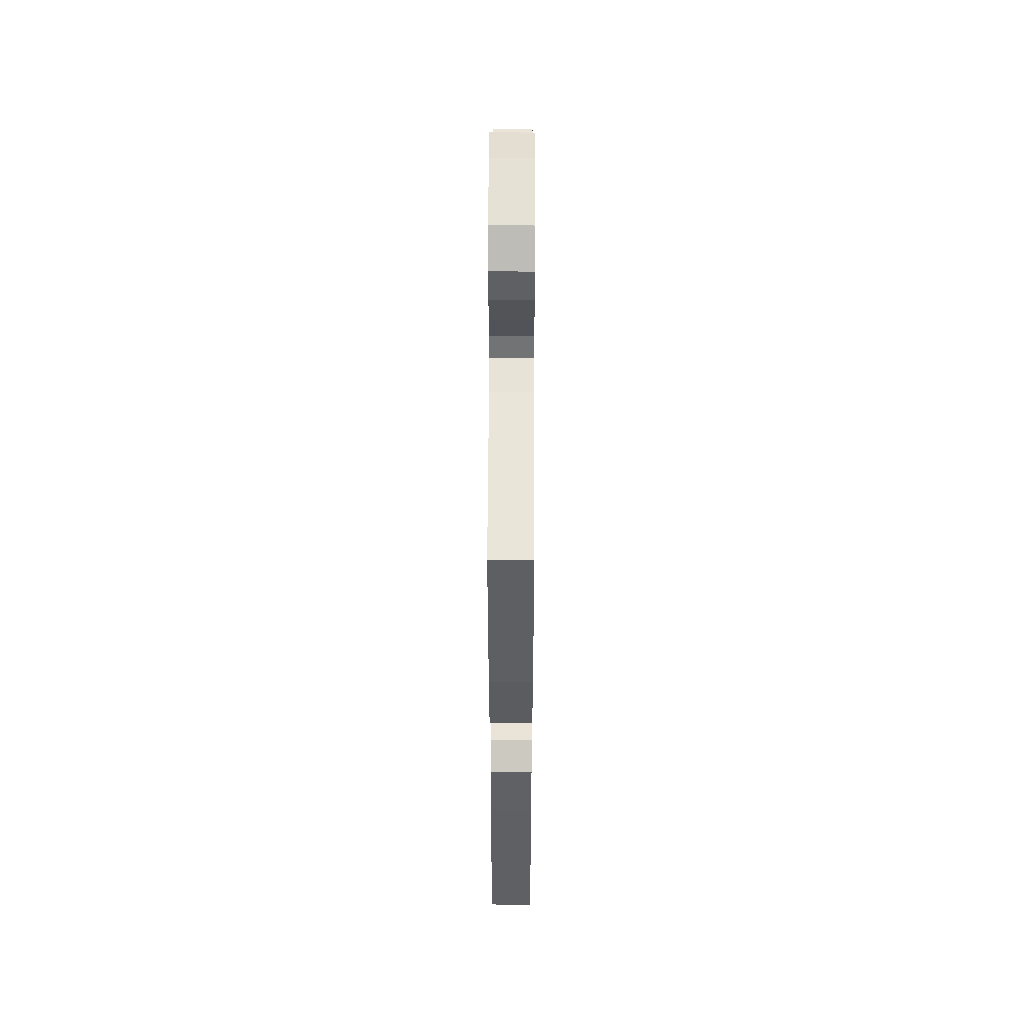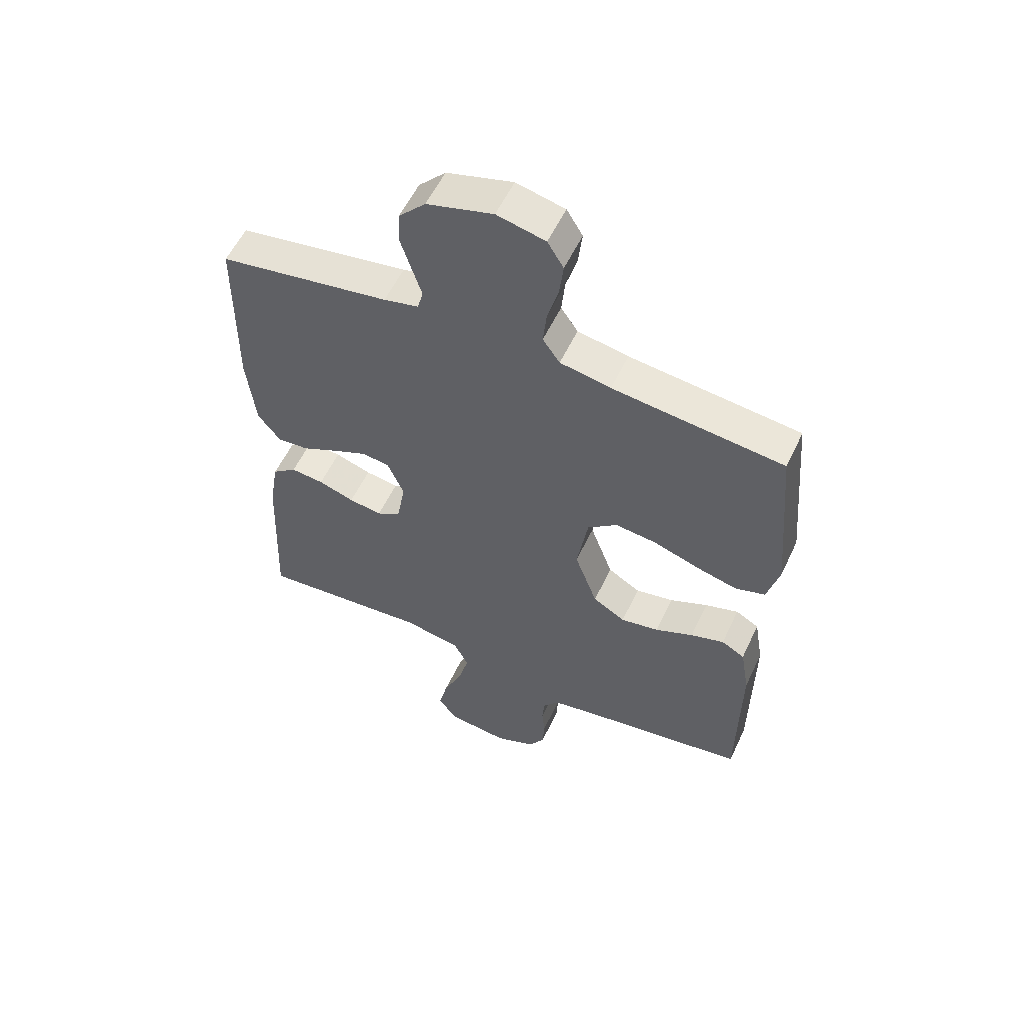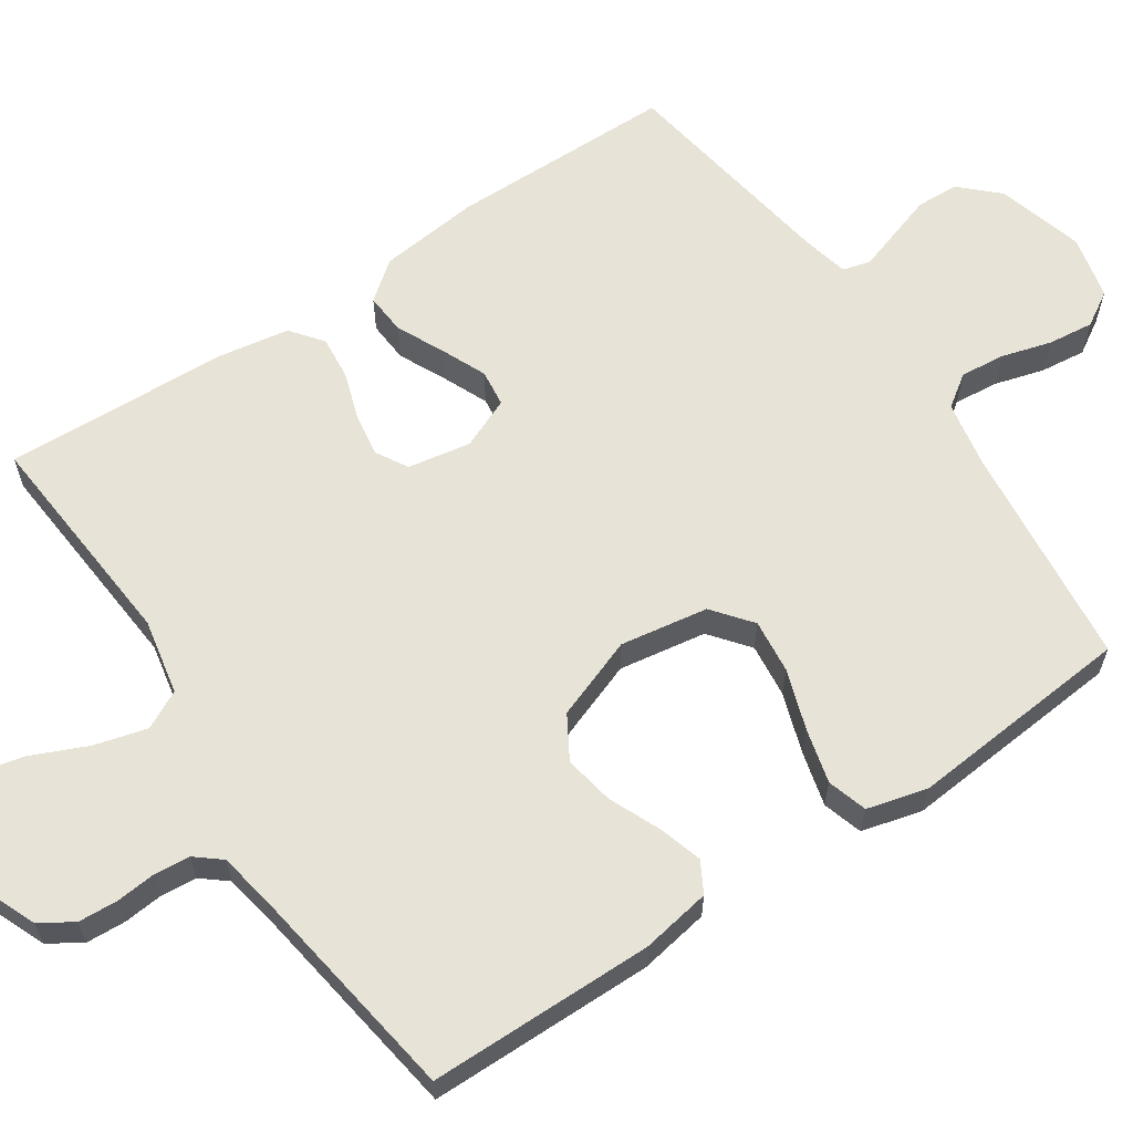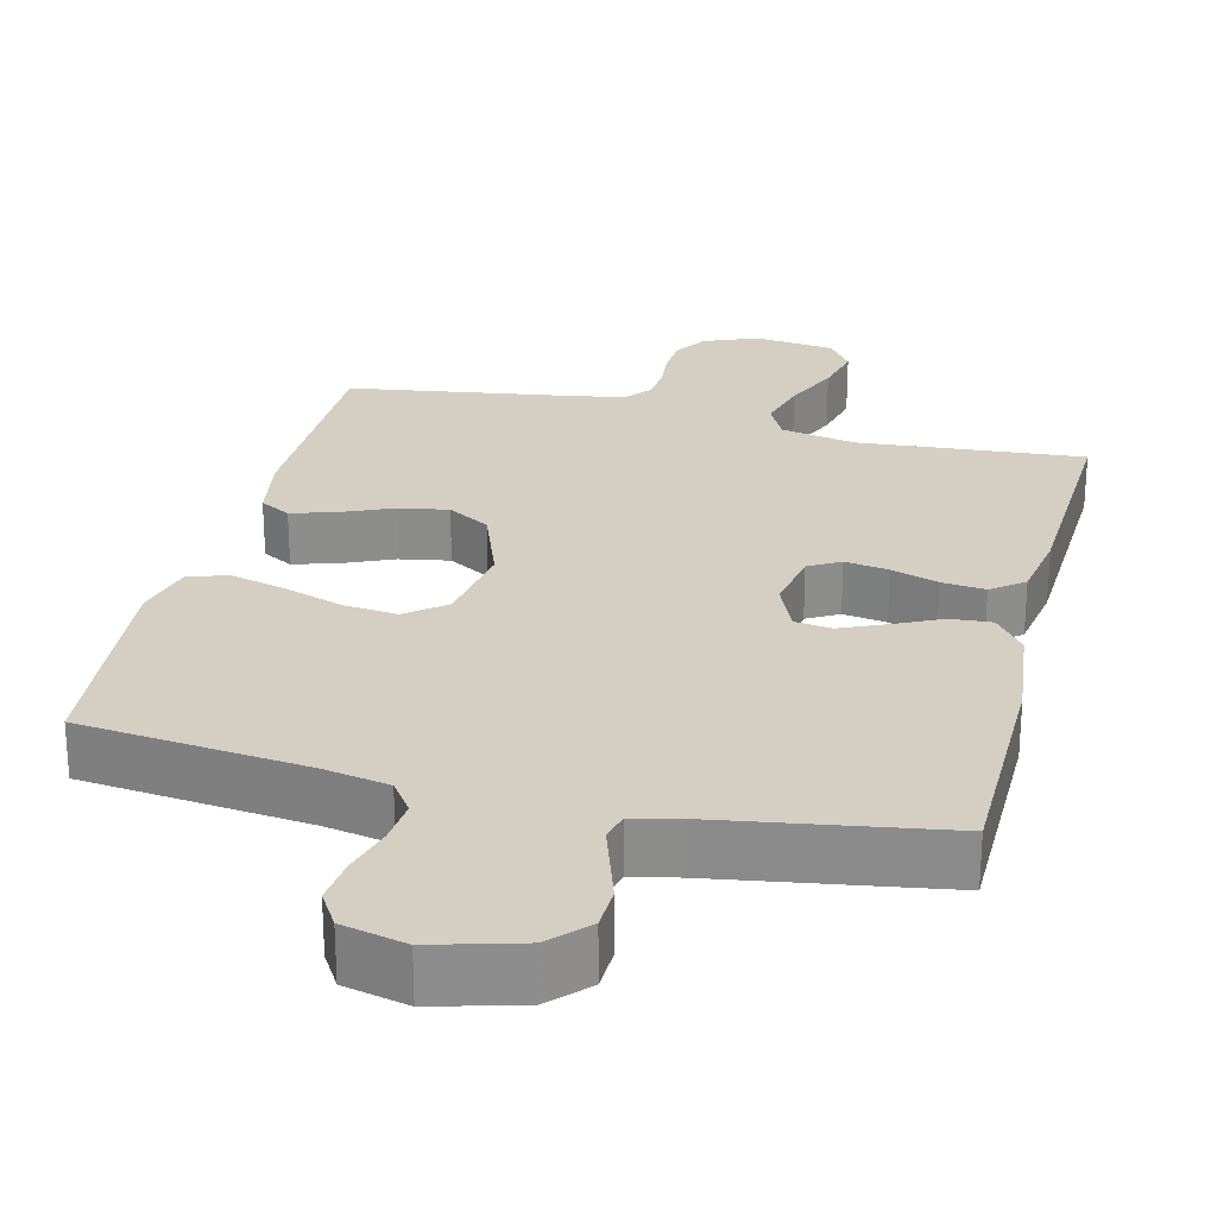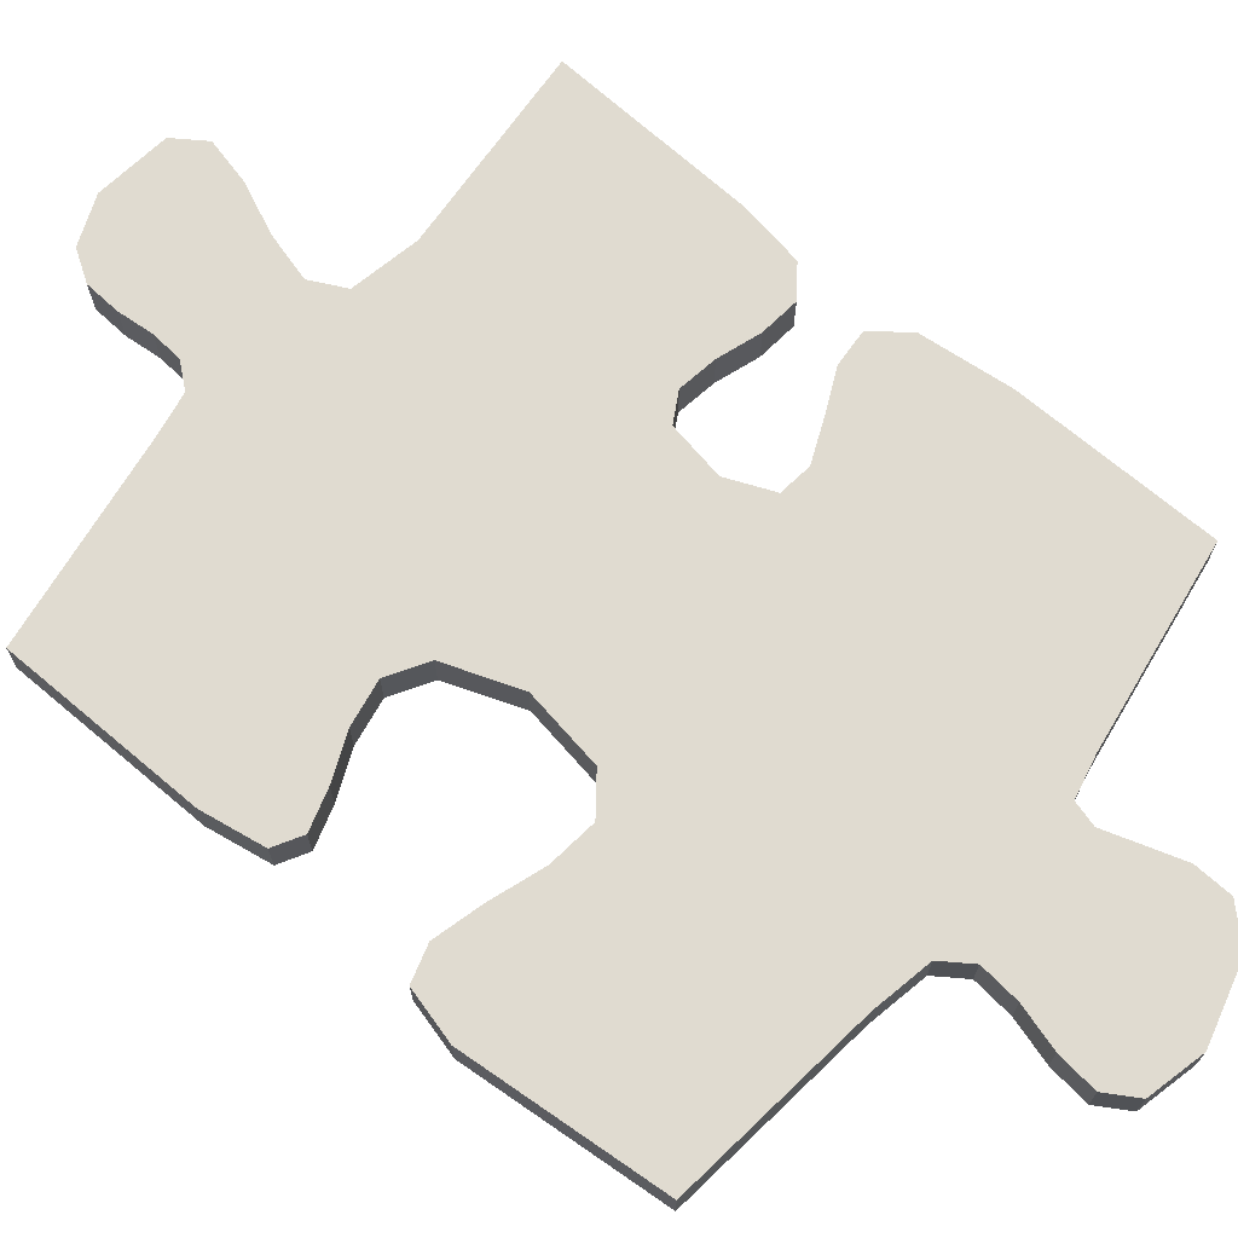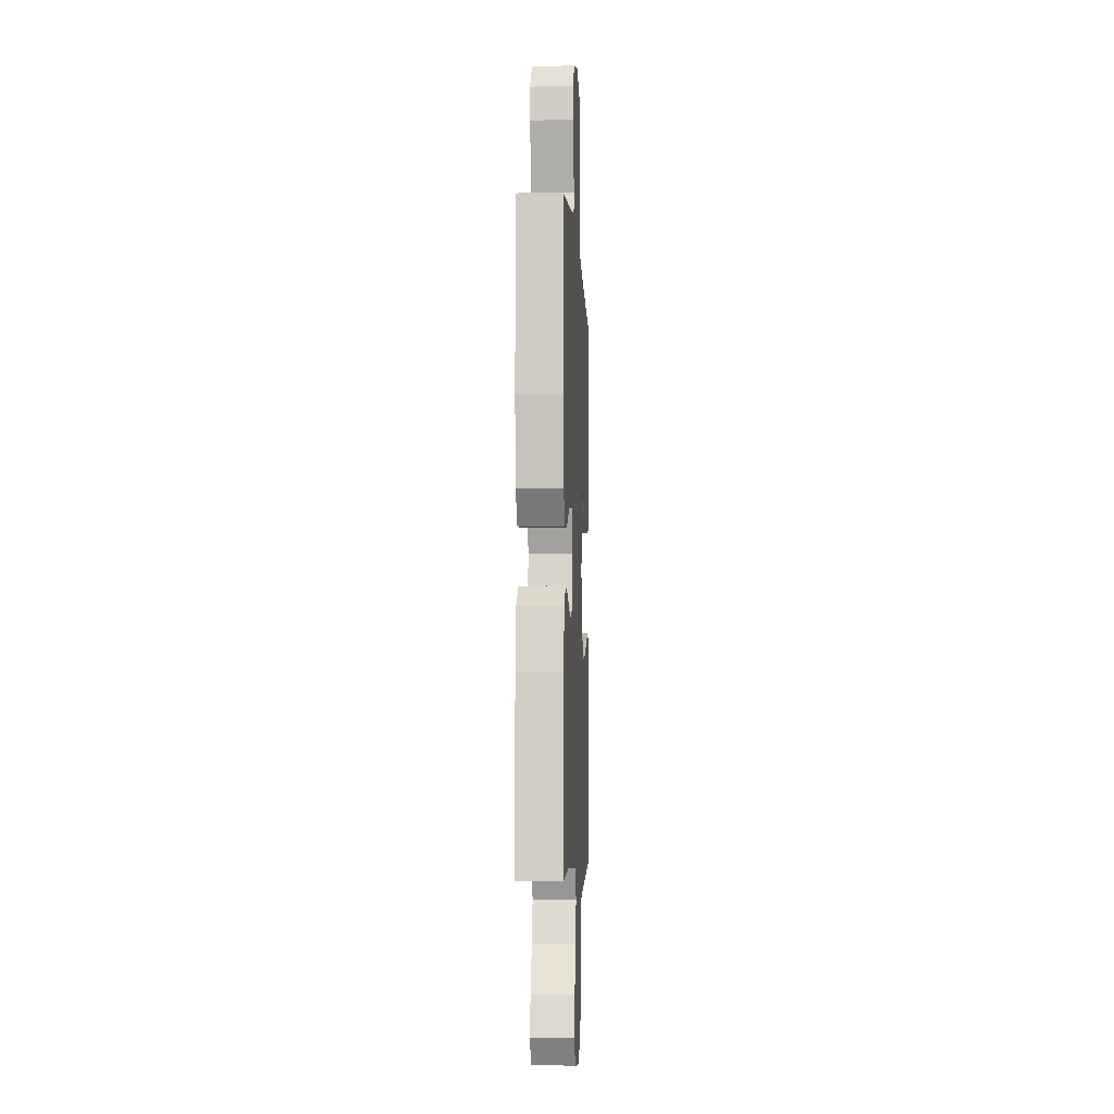
<metadata>
{"format":"obj","ext":"obj","renderer":"f3d","projection":"perspective","resolution":1024,"background":"white","views":[{"elev":49.3,"azim":90.2,"up":"+Z"},{"elev":56.3,"azim":-155.0,"up":"+Z"},{"elev":62.3,"azim":-123.9,"up":"+Y"},{"elev":25.8,"azim":13.8,"up":"+Y"},{"elev":69.9,"azim":-50.4,"up":"+Y"},{"elev":-5.7,"azim":92.9,"up":"+Z"}]}
</metadata>
<code>
v -0.5 0.07 -0.5
v -0.503 0.07 -0.2
v -0.487 0.07 -0.107
v -0.446 0.07 -0.084
v -0.387 0.07 -0.102
v -0.32 0.07 -0.131
v -0.253 0.07 -0.143
v -0.196 0.07 -0.109
v -0.156 0.07 0
v -0.175 0.07 0.117
v -0.227 0.07 0.158
v -0.299 0.07 0.15
v -0.379 0.07 0.123
v -0.452 0.07 0.104
v -0.505 0.07 0.12
v -0.526 0.07 0.2
v -0.5 0.07 0.5
v -0.2 0.07 0.534
v -0.111 0.07 0.551
v -0.081 0.07 0.594
v -0.087 0.07 0.654
v -0.106 0.07 0.72
v -0.113 0.07 0.781
v -0.085 0.07 0.827
v 0 0.07 0.847
v 0.116 0.07 0.815
v 0.163 0.07 0.766
v 0.165 0.07 0.709
v 0.146 0.07 0.65
v 0.129 0.07 0.598
v 0.139 0.07 0.561
v 0.2 0.07 0.547
v 0.5 0.07 0.5
v 0.503 0.07 0.2
v 0.488 0.07 0.065
v 0.448 0.07 0.014
v 0.393 0.07 0.018
v 0.33 0.07 0.048
v 0.27 0.07 0.074
v 0.221 0.07 0.068
v 0.192 0.07 0
v 0.207 0.07 -0.084
v 0.249 0.07 -0.108
v 0.307 0.07 -0.099
v 0.37 0.07 -0.078
v 0.428 0.07 -0.072
v 0.471 0.07 -0.105
v 0.487 0.07 -0.2
v 0.5 0.07 -0.5
v 0.2 0.07 -0.476
v 0.099 0.07 -0.496
v 0.073 0.07 -0.547
v 0.092 0.07 -0.617
v 0.125 0.07 -0.692
v 0.141 0.07 -0.759
v 0.109 0.07 -0.805
v 0 0.07 -0.818
v -0.071 0.07 -0.789
v -0.099 0.07 -0.745
v -0.102 0.07 -0.692
v -0.097 0.07 -0.639
v -0.101 0.07 -0.592
v -0.129 0.07 -0.558
v -0.2 0.07 -0.545
v -0.5 0 -0.5
v -0.503 0 -0.2
v -0.487 0 -0.107
v -0.446 0 -0.084
v -0.387 0 -0.102
v -0.32 0 -0.131
v -0.253 0 -0.143
v -0.196 0 -0.109
v -0.156 0 0
v -0.175 0 0.117
v -0.227 0 0.158
v -0.299 0 0.15
v -0.379 0 0.123
v -0.452 0 0.104
v -0.505 0 0.12
v -0.526 0 0.2
v -0.5 0 0.5
v -0.2 0 0.534
v -0.111 0 0.551
v -0.081 0 0.594
v -0.087 0 0.654
v -0.106 0 0.72
v -0.113 0 0.781
v -0.085 0 0.827
v 0 0 0.847
v 0.116 0 0.815
v 0.163 0 0.766
v 0.165 0 0.709
v 0.146 0 0.65
v 0.129 0 0.598
v 0.139 0 0.561
v 0.2 0 0.547
v 0.5 0 0.5
v 0.503 0 0.2
v 0.488 0 0.065
v 0.448 0 0.014
v 0.393 0 0.018
v 0.33 0 0.048
v 0.27 0 0.074
v 0.221 0 0.068
v 0.192 0 0
v 0.207 0 -0.084
v 0.249 0 -0.108
v 0.307 0 -0.099
v 0.37 0 -0.078
v 0.428 0 -0.072
v 0.471 0 -0.105
v 0.487 0 -0.2
v 0.5 0 -0.5
v 0.2 0 -0.476
v 0.099 0 -0.496
v 0.073 0 -0.547
v 0.092 0 -0.617
v 0.125 0 -0.692
v 0.141 0 -0.759
v 0.109 0 -0.805
v 0 0 -0.818
v -0.071 0 -0.789
v -0.099 0 -0.745
v -0.102 0 -0.692
v -0.097 0 -0.639
v -0.101 0 -0.592
v -0.129 0 -0.558
v -0.2 0 -0.545
f 58 59 60 61
f 58 61 62
f 57 58 62
f 56 57 62
f 53 54 55 56
f 52 53 56 62
f 51 52 62 63
f 47 48 49 50
f 47 50 51
f 44 45 46 47
f 43 44 47 51
f 42 43 51 63
f 35 36 37 38
f 35 38 39
f 32 33 34 35
f 31 32 35 39
f 30 31 39 40
f 28 29 30
f 27 28 30
f 26 27 30
f 25 26 30
f 21 22 23 24
f 20 21 24 25
f 15 16 17 18
f 15 18 19
f 12 13 14 15
f 12 15 19
f 11 12 19 20
f 3 4 5 6
f 3 6 7
f 64 1 2 3
f 64 3 7
f 41 42 63 64
f 41 64 7 8
f 40 41 8 9
f 20 25 30 40
f 10 11 20 40
f 9 10 40
f 125 124 123 122
f 126 125 122
f 126 122 121
f 126 121 120
f 120 119 118 117
f 126 120 117 116
f 127 126 116 115
f 114 113 112 111
f 115 114 111
f 111 110 109 108
f 115 111 108 107
f 127 115 107 106
f 102 101 100 99
f 103 102 99
f 99 98 97 96
f 103 99 96 95
f 104 103 95 94
f 94 93 92
f 94 92 91
f 94 91 90
f 94 90 89
f 88 87 86 85
f 89 88 85 84
f 82 81 80 79
f 83 82 79
f 79 78 77 76
f 83 79 76
f 84 83 76 75
f 70 69 68 67
f 71 70 67
f 67 66 65 128
f 71 67 128
f 128 127 106 105
f 72 71 128 105
f 73 72 105 104
f 104 94 89 84
f 104 84 75 74
f 104 74 73
f 1 65 66 2
f 2 66 67 3
f 3 67 68 4
f 4 68 69 5
f 5 69 70 6
f 6 70 71 7
f 7 71 72 8
f 8 72 73 9
f 9 73 74 10
f 10 74 75 11
f 11 75 76 12
f 12 76 77 13
f 13 77 78 14
f 14 78 79 15
f 15 79 80 16
f 16 80 81 17
f 17 81 82 18
f 18 82 83 19
f 19 83 84 20
f 20 84 85 21
f 21 85 86 22
f 22 86 87 23
f 23 87 88 24
f 24 88 89 25
f 25 89 90 26
f 26 90 91 27
f 27 91 92 28
f 28 92 93 29
f 29 93 94 30
f 30 94 95 31
f 31 95 96 32
f 32 96 97 33
f 33 97 98 34
f 34 98 99 35
f 35 99 100 36
f 36 100 101 37
f 37 101 102 38
f 38 102 103 39
f 39 103 104 40
f 40 104 105 41
f 41 105 106 42
f 42 106 107 43
f 43 107 108 44
f 44 108 109 45
f 45 109 110 46
f 46 110 111 47
f 47 111 112 48
f 48 112 113 49
f 49 113 114 50
f 50 114 115 51
f 51 115 116 52
f 52 116 117 53
f 53 117 118 54
f 54 118 119 55
f 55 119 120 56
f 56 120 121 57
f 57 121 122 58
f 58 122 123 59
f 59 123 124 60
f 60 124 125 61
f 61 125 126 62
f 62 126 127 63
f 63 127 128 64
f 64 128 65 1

</code>
